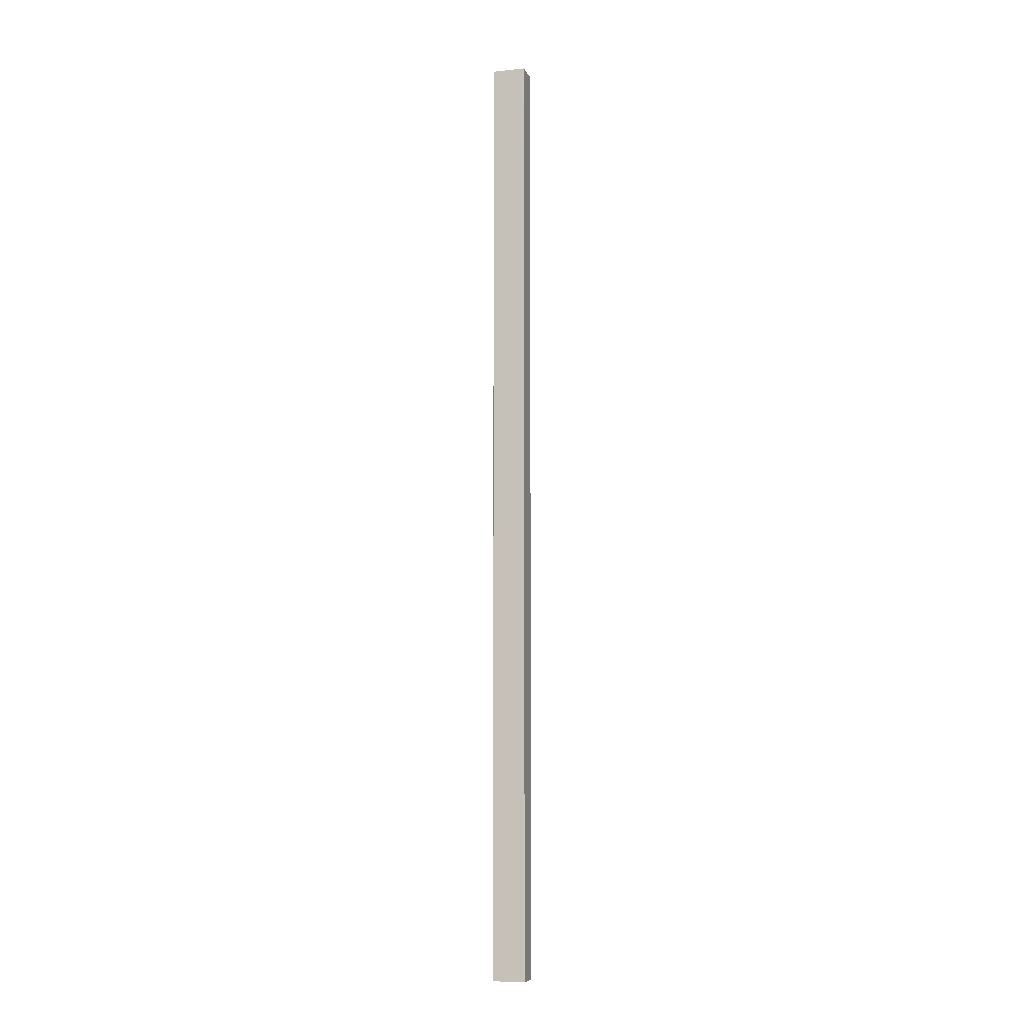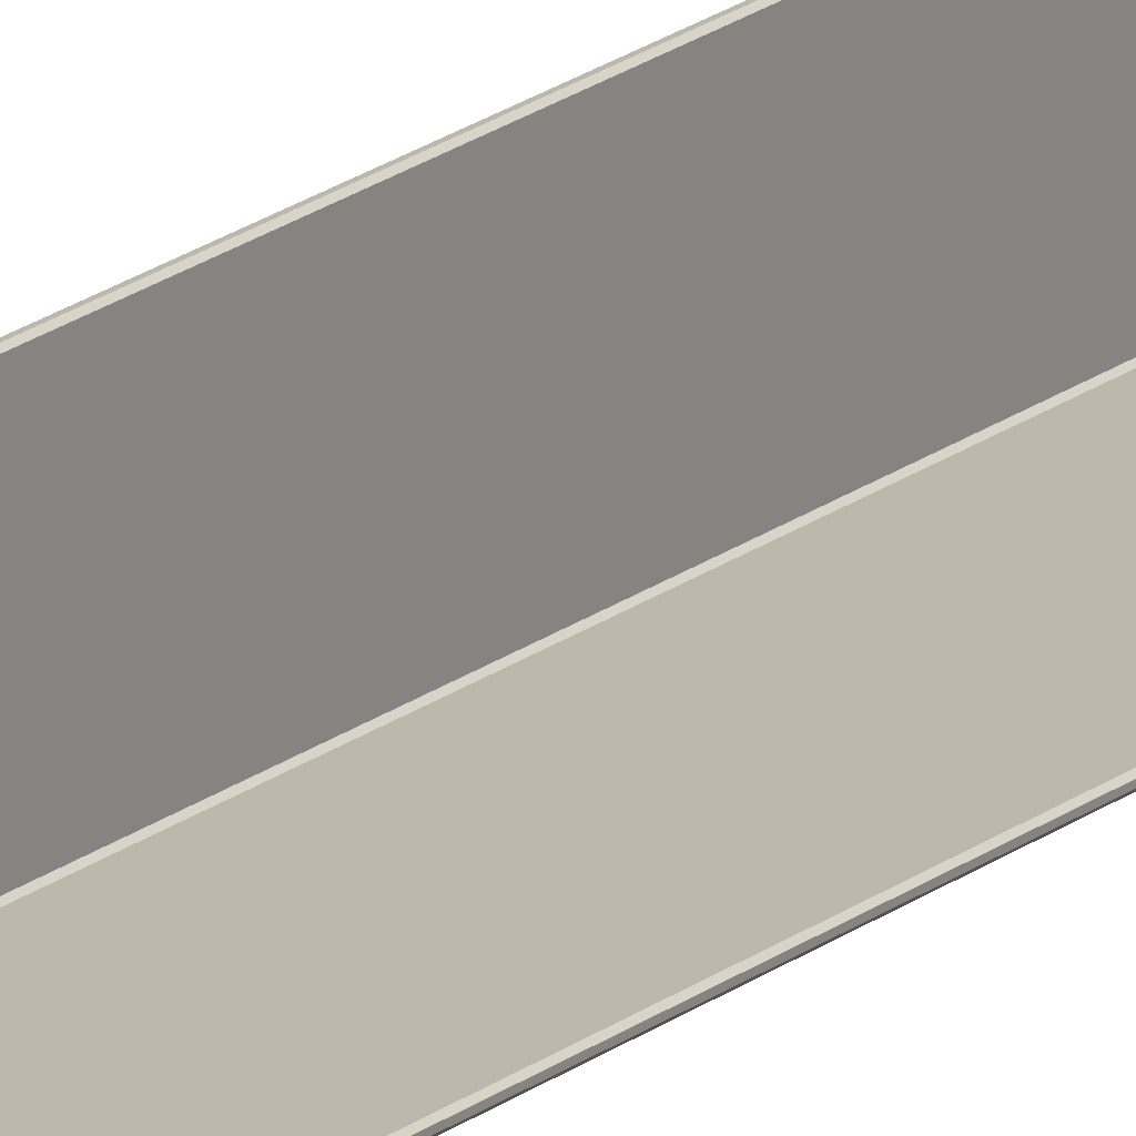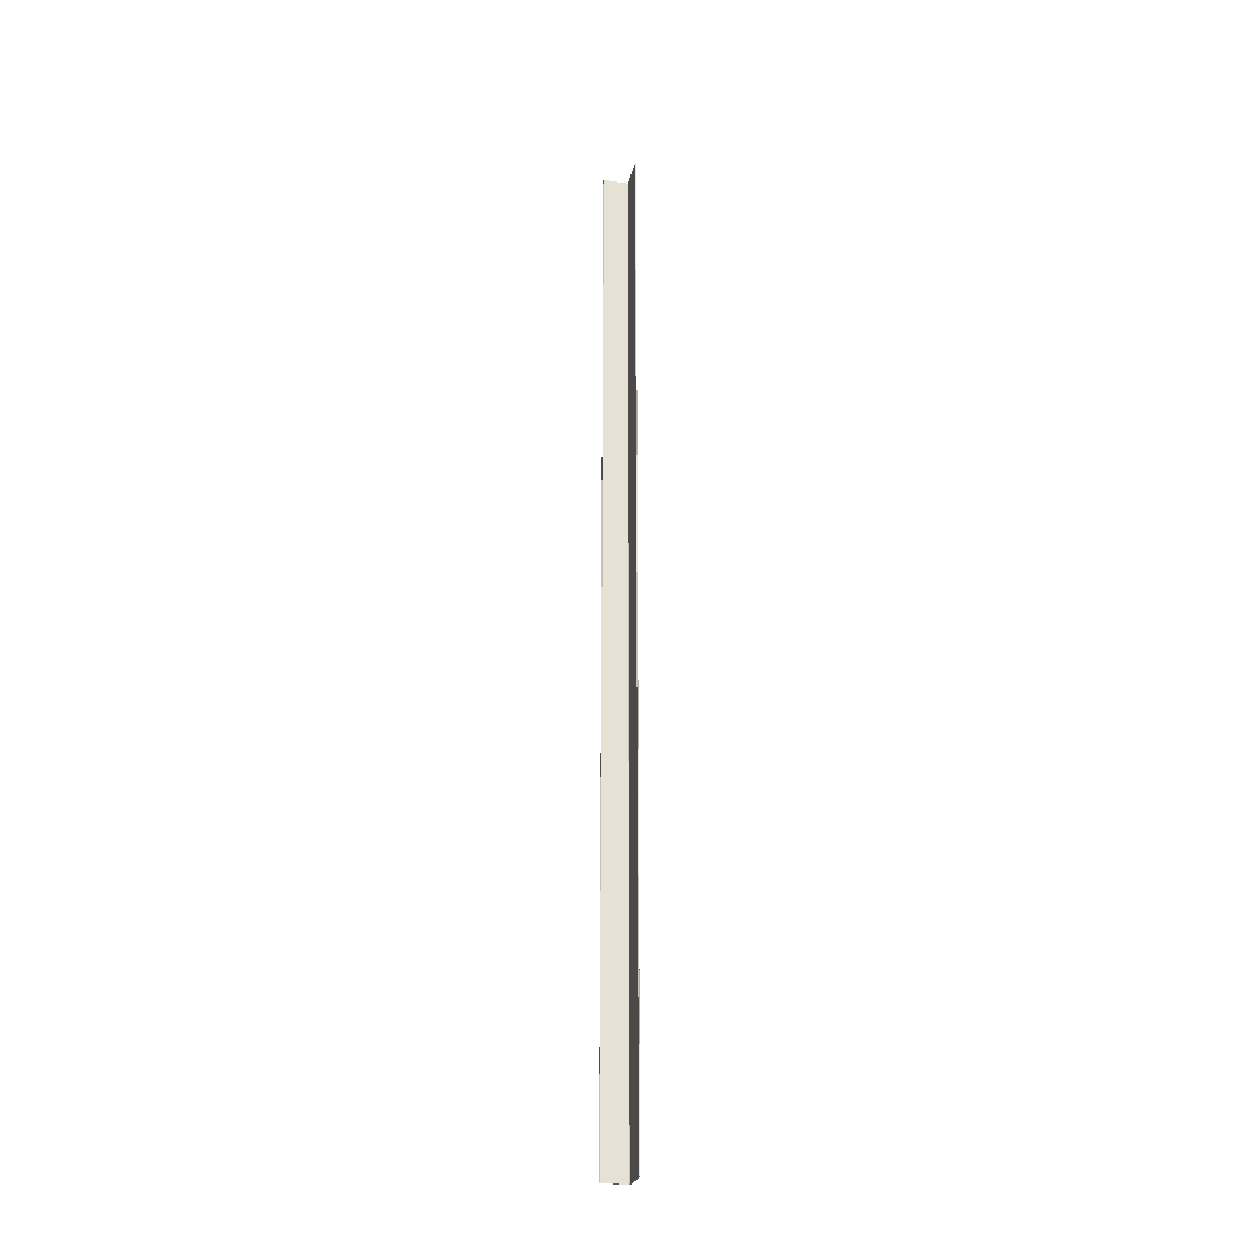
<metadata>
{"format":"obj","ext":"obj","renderer":"f3d","projection":"perspective","resolution":1024,"background":"white","views":[{"elev":-7.5,"azim":-164.1,"up":"+Y"},{"elev":14.6,"azim":28.1,"up":"+Z"},{"elev":-25.7,"azim":77.7,"up":"+Y"}]}
</metadata>
<code>
v 0.0284 1.385 0.0007612
v -0.04924 1.385 0.001839
v -0.04924 1.385 0.05924
v 0.0284 1.385 0.001777
v -0.04714 1.385 0.001777
v -0.04822 1.385 0.05924
v 0.02916 1.384 0.0007612
v -0.04924 1.384 -8.437e-07
v -0.05 1.384 0.05924
v -0.04822 1.384 0.06
v -0.04746 1.384 0.003301
v 0.0284 1.384 0.002539
v 0.0284 -0.8752 0
v -0.05 -0.8752 0.000762
v -0.04924 -0.8752 0.06
v -0.04746 -0.8752 0.05924
v -0.0467 -0.8752 0.00254
v 0.02916 -0.8752 0.001778
v 0.0284 -0.8759 0.000762
v -0.04816 -0.8759 0.000762
v -0.04924 -0.8759 0.05924
v 0.0284 -0.8759 0.001778
v -0.04822 -0.8759 0.002856
v -0.04822 -0.8759 0.05924
v -0.04816 1.385 0.0007612
v -0.05 1.385 -8.437e-07
v -0.04822 1.385 0.002855
v -0.04746 1.385 0.002539
v 0.0284 1.384 -8.46e-07
v 0.02916 1.385 -8.46e-07
v -0.05 1.384 0.0007612
v -0.05 1.385 -8.437e-07
v -0.04924 1.384 0.06
v -0.05 1.385 0.06
v -0.04746 1.384 0.05924
v -0.04746 1.385 0.06
v -0.0467 1.384 0.002539
v -0.04746 1.385 0.002539
v 0.02916 1.384 0.001777
v 0.02916 1.385 0.002539
v 0.02916 -0.8752 0.000762
v 0.02916 -0.8759 0
v -0.04924 -0.8752 0
v -0.05 -0.8759 0
v -0.05 -0.8752 0.05924
v -0.05 -0.8759 0.06
v -0.04822 -0.8752 0.06
v -0.04746 -0.8759 0.06
v -0.04746 -0.8752 0.003302
v -0.04746 -0.8759 0.00254
v 0.0284 -0.8752 0.00254
v 0.02916 -0.8759 0.00254
v -0.04924 -0.8759 0.00184
v -0.05 -0.8759 0
v -0.04714 -0.8759 0.001778
v -0.04746 -0.8759 0.00254
v -0.04816 1.385 0.0007612
v -0.04924 1.385 0.001839
v 0.0284 1.385 0.001777
v -0.04816 1.385 0.0007612
v -0.04816 1.385 0.0007612
v 0.0284 1.385 0.001777
v -0.04924 1.385 0.001839
v -0.04816 1.385 0.0007612
v -0.04822 1.385 0.002855
v -0.04714 1.385 0.001777
v -0.04714 1.385 0.001777
v -0.04822 1.385 0.002855
v -0.04924 1.385 0.001839
v -0.04822 1.385 0.002855
v -0.04924 1.385 0.05924
v -0.04822 1.385 0.002855
v -0.04714 -0.8759 0.001778
v -0.04822 -0.8759 0.002856
v 0.0284 -0.8759 0.000762
v -0.04714 -0.8759 0.001778
v -0.04714 -0.8759 0.001778
v 0.0284 -0.8759 0.000762
v -0.04822 -0.8759 0.002856
v -0.04714 -0.8759 0.001778
v -0.04924 -0.8759 0.00184
v -0.04816 -0.8759 0.000762
v -0.04816 -0.8759 0.000762
v -0.04924 -0.8759 0.00184
v -0.04822 -0.8759 0.002856
v -0.04924 -0.8759 0.00184
v -0.04822 -0.8759 0.05924
v -0.04924 -0.8759 0.00184
v 0.0284 1.385 0.0007612
v -0.04924 1.385 0.001839
v -0.04924 1.385 0.05924
v -0.04714 1.385 0.001777
v -0.04822 1.385 0.05924
v -0.04816 -0.8759 0.000762
v -0.04924 -0.8759 0.05924
v 0.0284 -0.8759 0.001778
v -0.04822 -0.8759 0.002856
v -0.04822 -0.8759 0.05924
v -0.05 1.385 -8.437e-07
v -0.04746 1.385 0.002539
v -0.05 -0.8759 0
v -0.04746 -0.8759 0.00254
v -0.04714 1.385 0.001777
v -0.04816 -0.8759 0.000762
f 25 5 4
f 4 1 25
f 3 6 27
f 27 2 3
f 55 20 19
f 19 22 55
f 24 21 53
f 53 23 24
f 2 25 26
f 5 27 28
f 7 29 30
f 8 31 32
f 9 33 34
f 10 35 36
f 11 37 38
f 12 39 40
f 13 41 42
f 14 43 44
f 15 45 46
f 16 47 48
f 17 49 50
f 18 51 52
f 20 53 54
f 23 55 56
f 25 2 27
f 27 5 25
f 58 99 57
f 60 89 59
f 61 62 92
f 63 64 103
f 66 100 65
f 90 67 68
f 91 69 70
f 93 71 72
f 14 31 8
f 8 43 14
f 15 33 9
f 9 45 15
f 16 35 10
f 10 47 16
f 17 37 11
f 11 49 17
f 18 39 12
f 12 51 18
f 42 41 18
f 42 18 52
f 52 51 17
f 52 17 50
f 50 49 16
f 50 16 48
f 48 47 15
f 48 15 46
f 50 48 46
f 46 45 14
f 46 14 44
f 50 46 44
f 52 50 44
f 42 52 44
f 44 43 13
f 42 44 13
f 40 39 7
f 40 7 30
f 30 29 8
f 30 8 32
f 40 30 32
f 32 31 9
f 32 9 34
f 34 33 10
f 34 10 36
f 32 34 36
f 36 35 11
f 36 11 38
f 32 36 38
f 40 32 38
f 38 37 12
f 40 38 12
f 55 23 53
f 53 20 55
f 74 102 73
f 76 96 75
f 77 78 94
f 79 80 104
f 82 101 81
f 97 83 84
f 98 85 86
f 95 87 88
f 13 43 8
f 8 29 13
f 14 45 9
f 9 31 14
f 15 47 10
f 10 33 15
f 16 49 11
f 11 35 16
f 17 51 12
f 12 37 17
f 18 41 7
f 7 39 18
f 41 13 29
f 29 7 41

</code>
